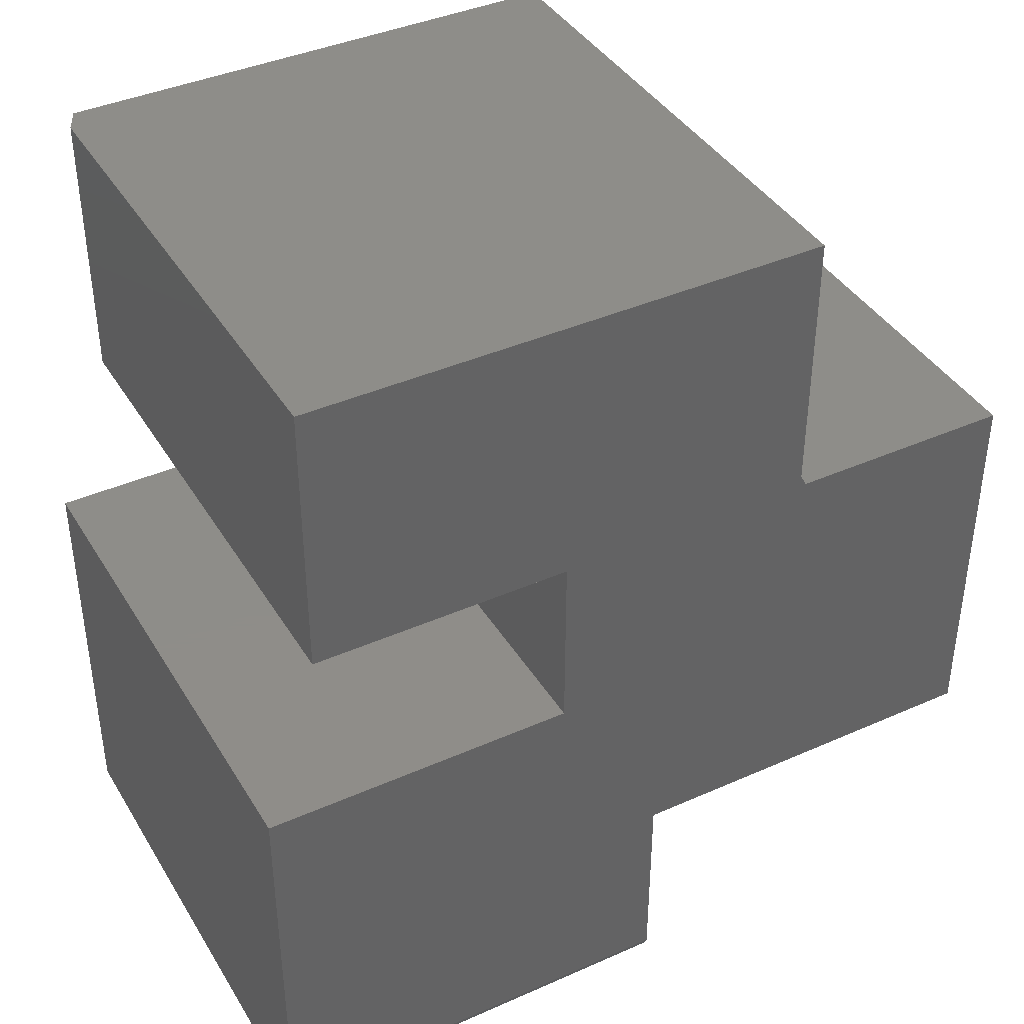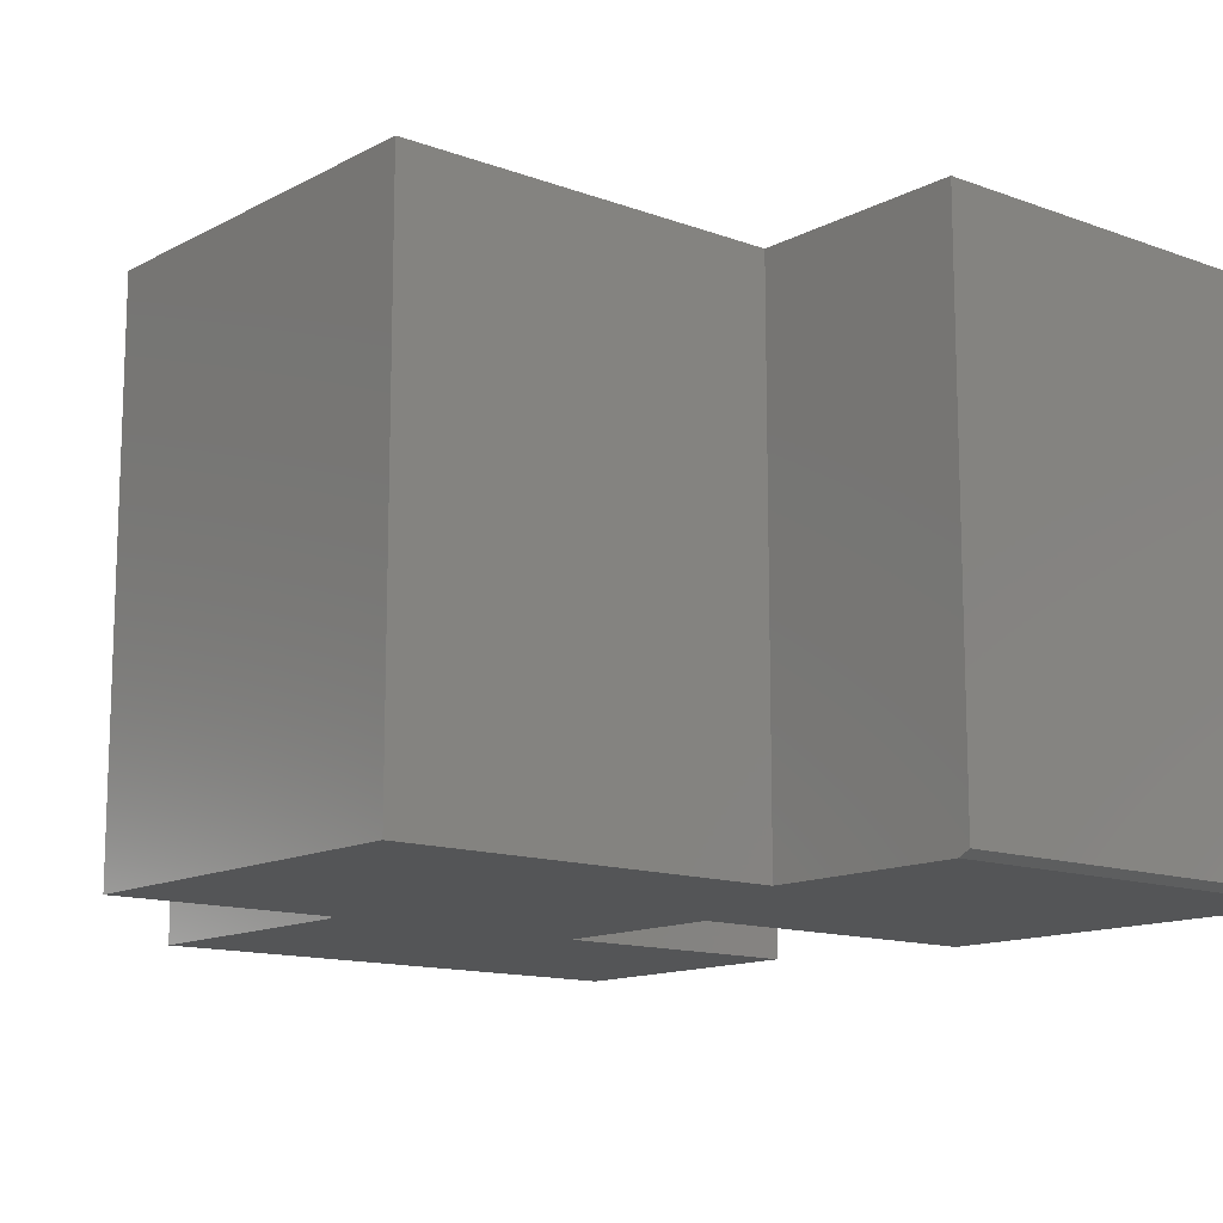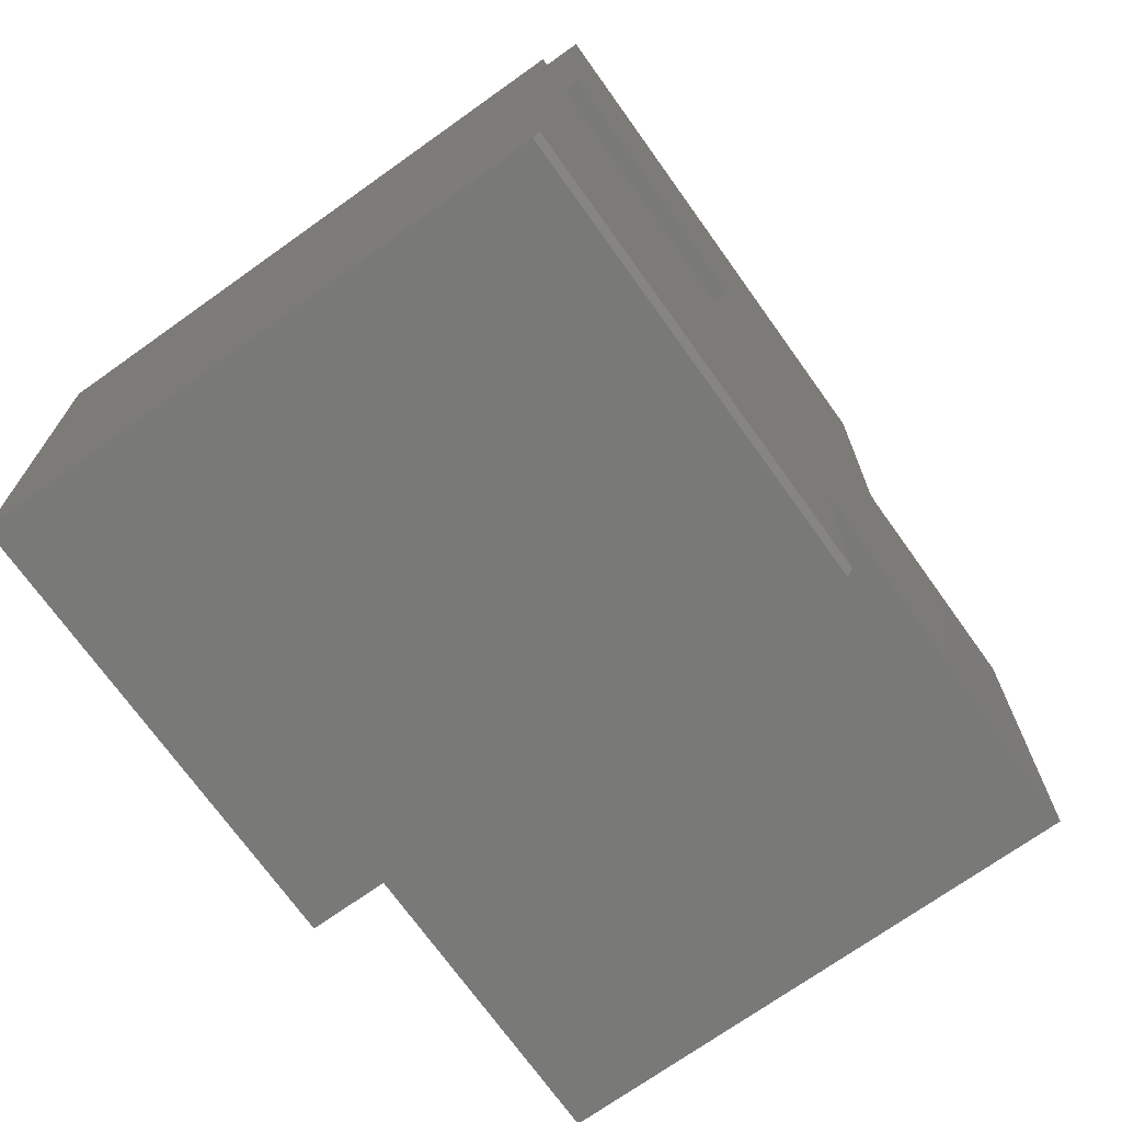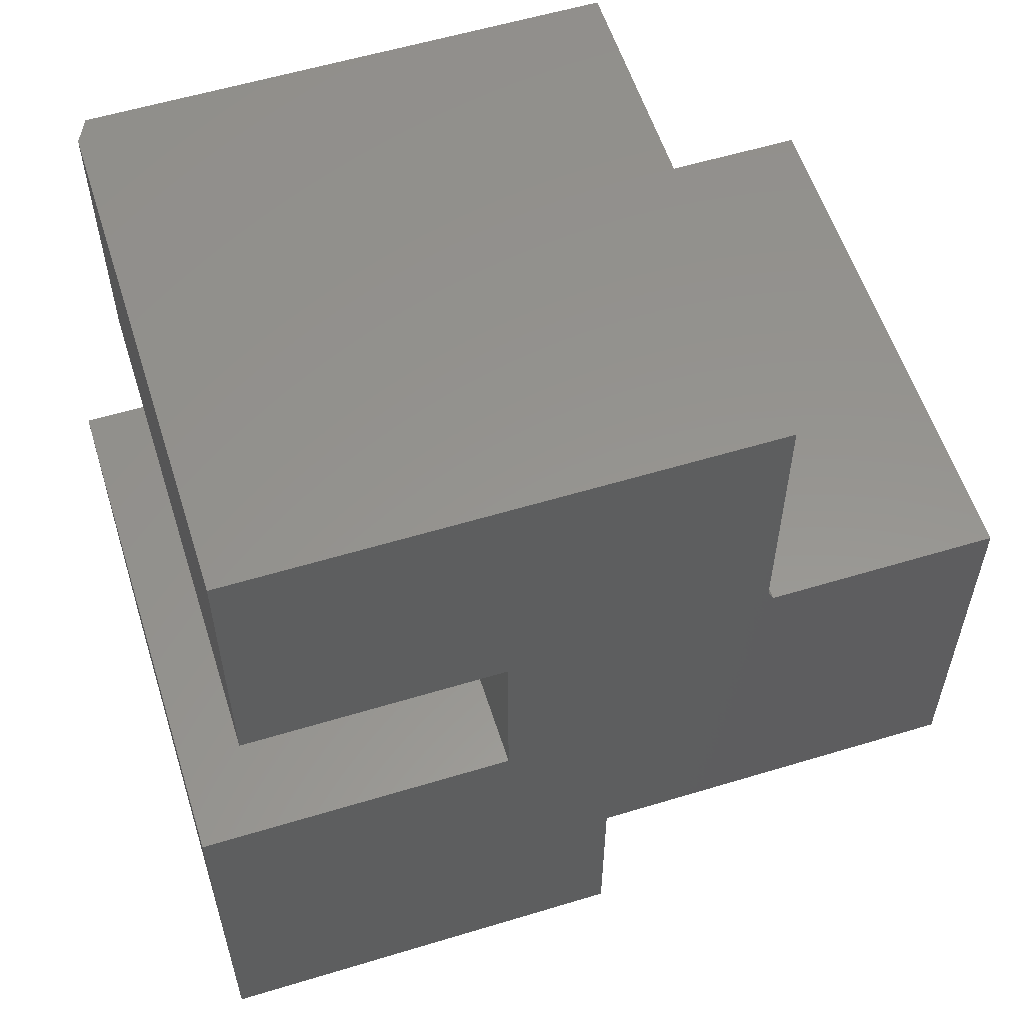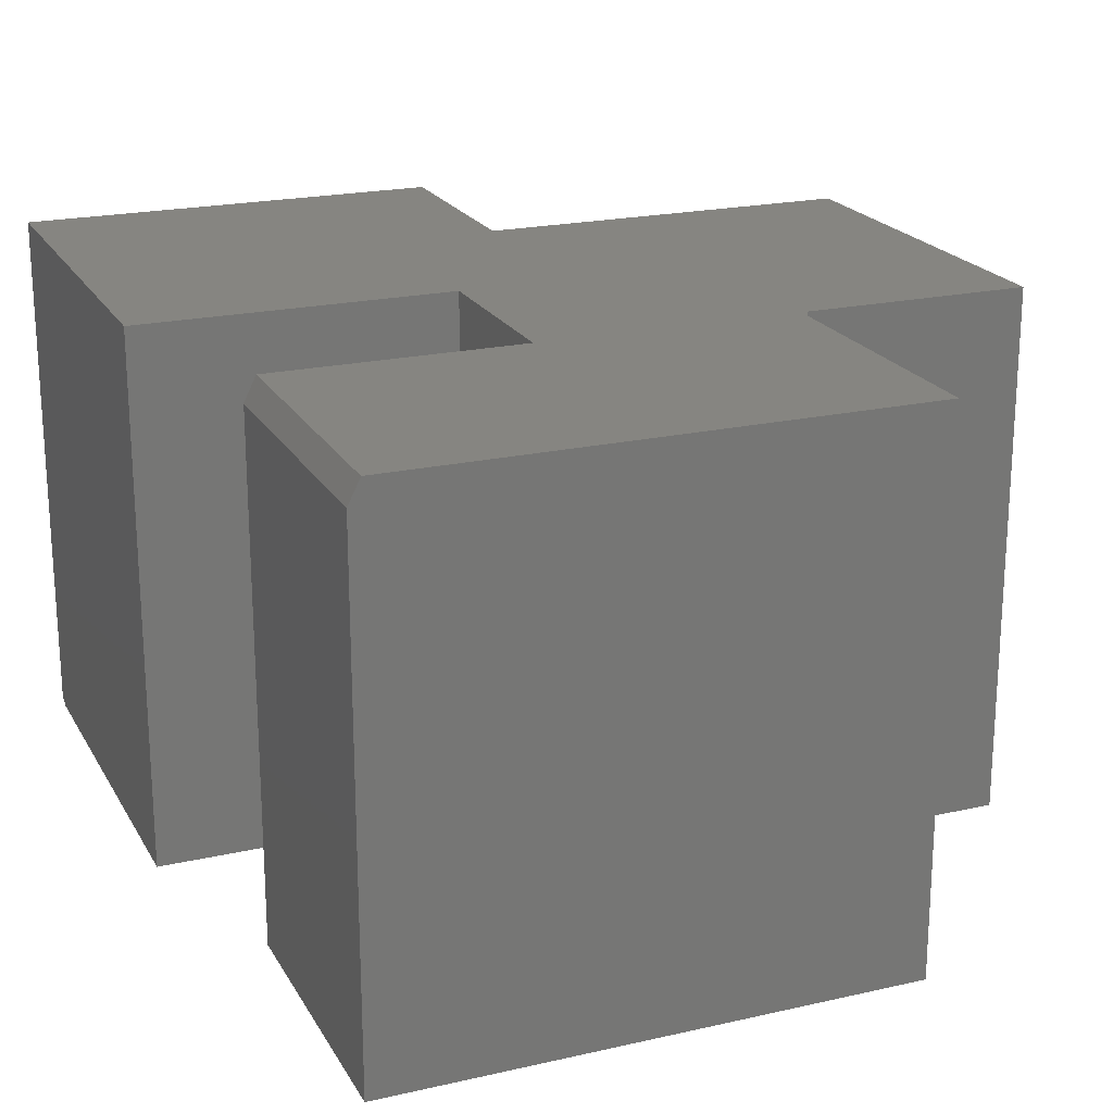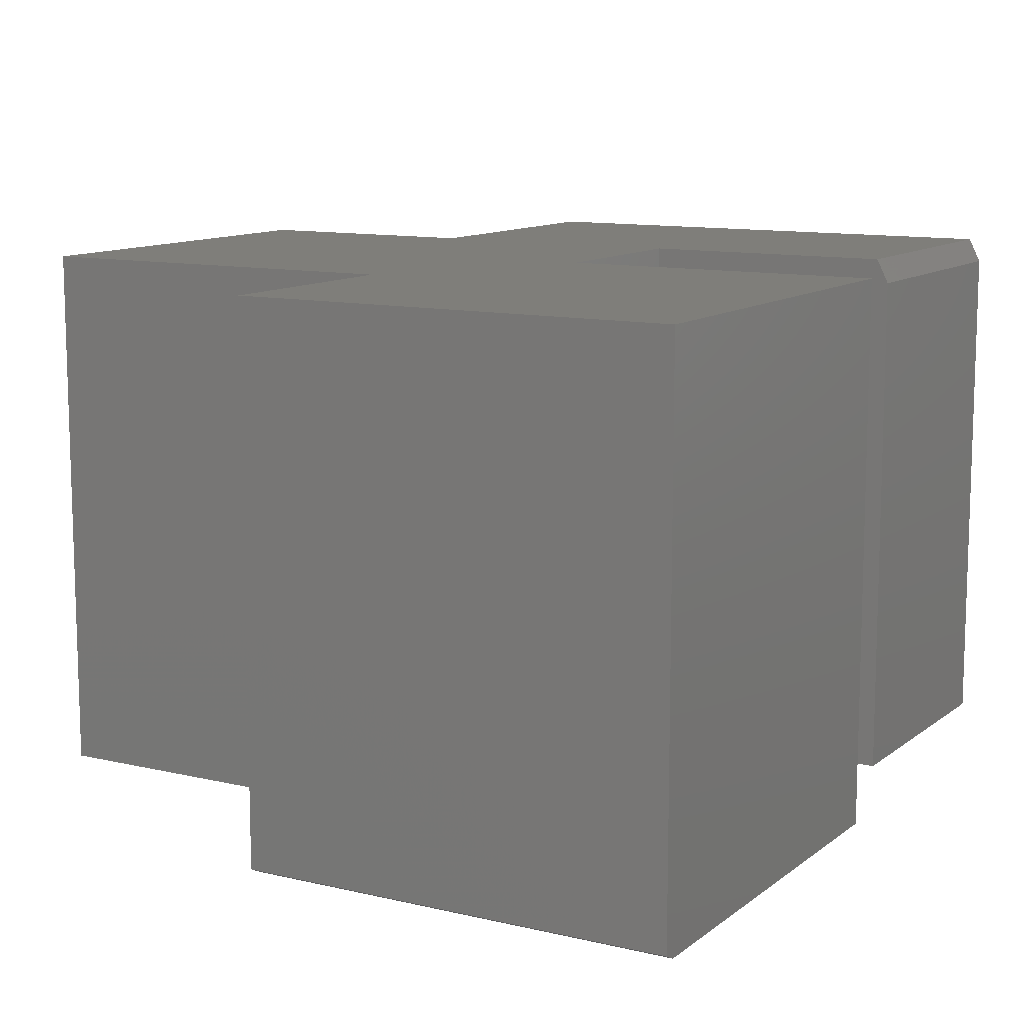
<metadata>
{"format":"stl","ext":"stl","renderer":"f3d","projection":"perspective","resolution":1024,"background":"white","views":[{"elev":40.2,"azim":-28.6,"up":"+Z"},{"elev":-13.1,"azim":140.0,"up":"+Y"},{"elev":-71.6,"azim":-54.5,"up":"+Z"},{"elev":57.3,"azim":-17.5,"up":"+Z"},{"elev":20.9,"azim":-22.2,"up":"+Y"},{"elev":11.3,"azim":-150.0,"up":"+Y"}]}
</metadata>
<code>
# stl→obj: 30 verts, 56 faces
v 0.3327 0.3516 0.05674
v 0.3327 0.3516 0.4062
v 0.3327 -0.3516 0.05674
v 0.3327 -0.3516 0.4062
v 0.637 -0.3516 0.04112
v 0.637 0.3516 0.04112
v 0.3405 -0.3516 0.04112
v 0.3405 0.3516 0.04112
v 0.637 0.3516 -0.4701
v 0.138 0.3516 -0.4701
v -0.4219 0.3516 -0.2023
v -0.008059 0.3516 -0.2023
v -0.008059 0.3516 0.04112
v -0.3332 0.3516 0.04112
v -0.3332 0.3516 0.4062
v -0.4219 0.3516 -0.75
v 0.138 0.3516 -0.75
v 0.637 -0.3516 -0.4701
v -0.008059 -0.3516 0.04112
v -0.008059 -0.3516 -0.2023
v -0.4219 -0.3516 -0.2023
v 0.138 -0.3516 -0.4701
v -0.3488 -0.3516 0.4062
v -0.3488 -0.3516 0.04112
v -0.4219 -0.3516 -0.7344
v 0.138 -0.3516 -0.7344
v -0.3488 0.3203 0.04112
v -0.3488 0.3203 0.4062
v -0.4219 -0.3438 -0.75
v 0.138 -0.3438 -0.75
f 1 2 3
f 3 2 4
f 5 6 7
f 7 6 8
f 9 10 11
f 9 11 12
f 9 12 13
f 9 13 8
f 9 8 6
f 1 8 13
f 1 13 14
f 1 14 15
f 1 15 2
f 16 11 17
f 17 11 10
f 18 5 7
f 18 7 19
f 18 19 20
f 18 20 21
f 18 21 22
f 3 4 23
f 3 23 24
f 3 24 19
f 3 19 7
f 25 26 21
f 21 26 22
f 8 1 7
f 7 1 3
f 27 14 24
f 24 14 13
f 24 13 19
f 28 27 23
f 23 27 24
f 23 4 28
f 28 4 2
f 28 2 15
f 28 15 27
f 27 15 14
f 11 16 21
f 21 16 29
f 21 29 25
f 17 10 30
f 30 10 22
f 30 22 26
f 16 17 29
f 29 17 30
f 26 25 30
f 30 25 29
f 12 11 20
f 20 11 21
f 13 12 19
f 19 12 20
f 9 6 18
f 18 6 5
f 10 9 22
f 22 9 18

</code>
